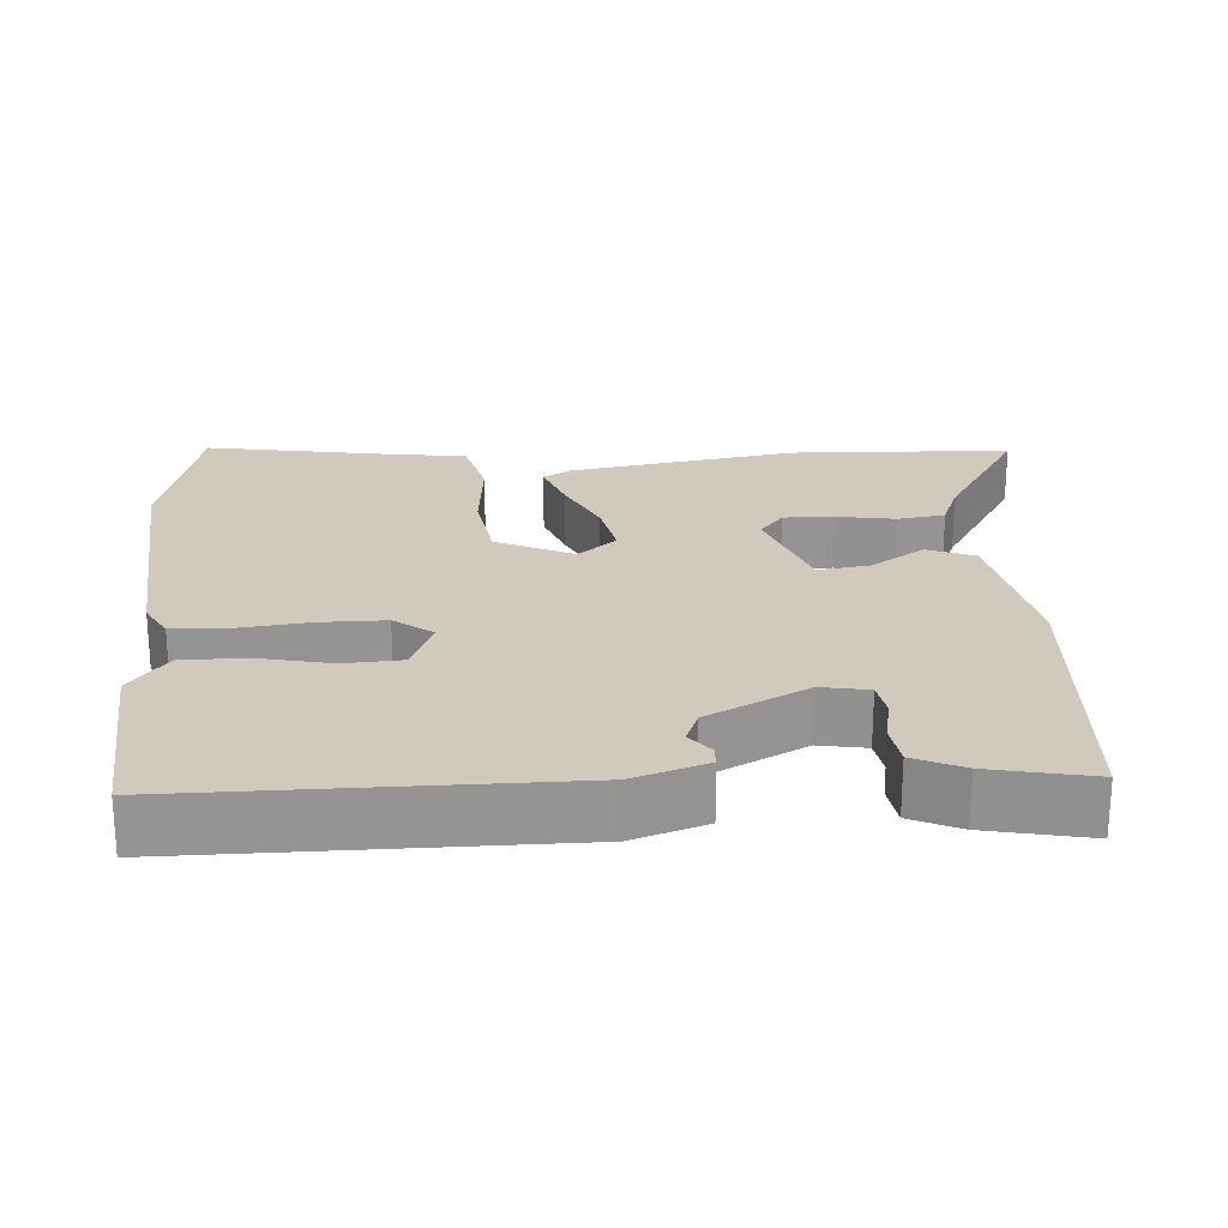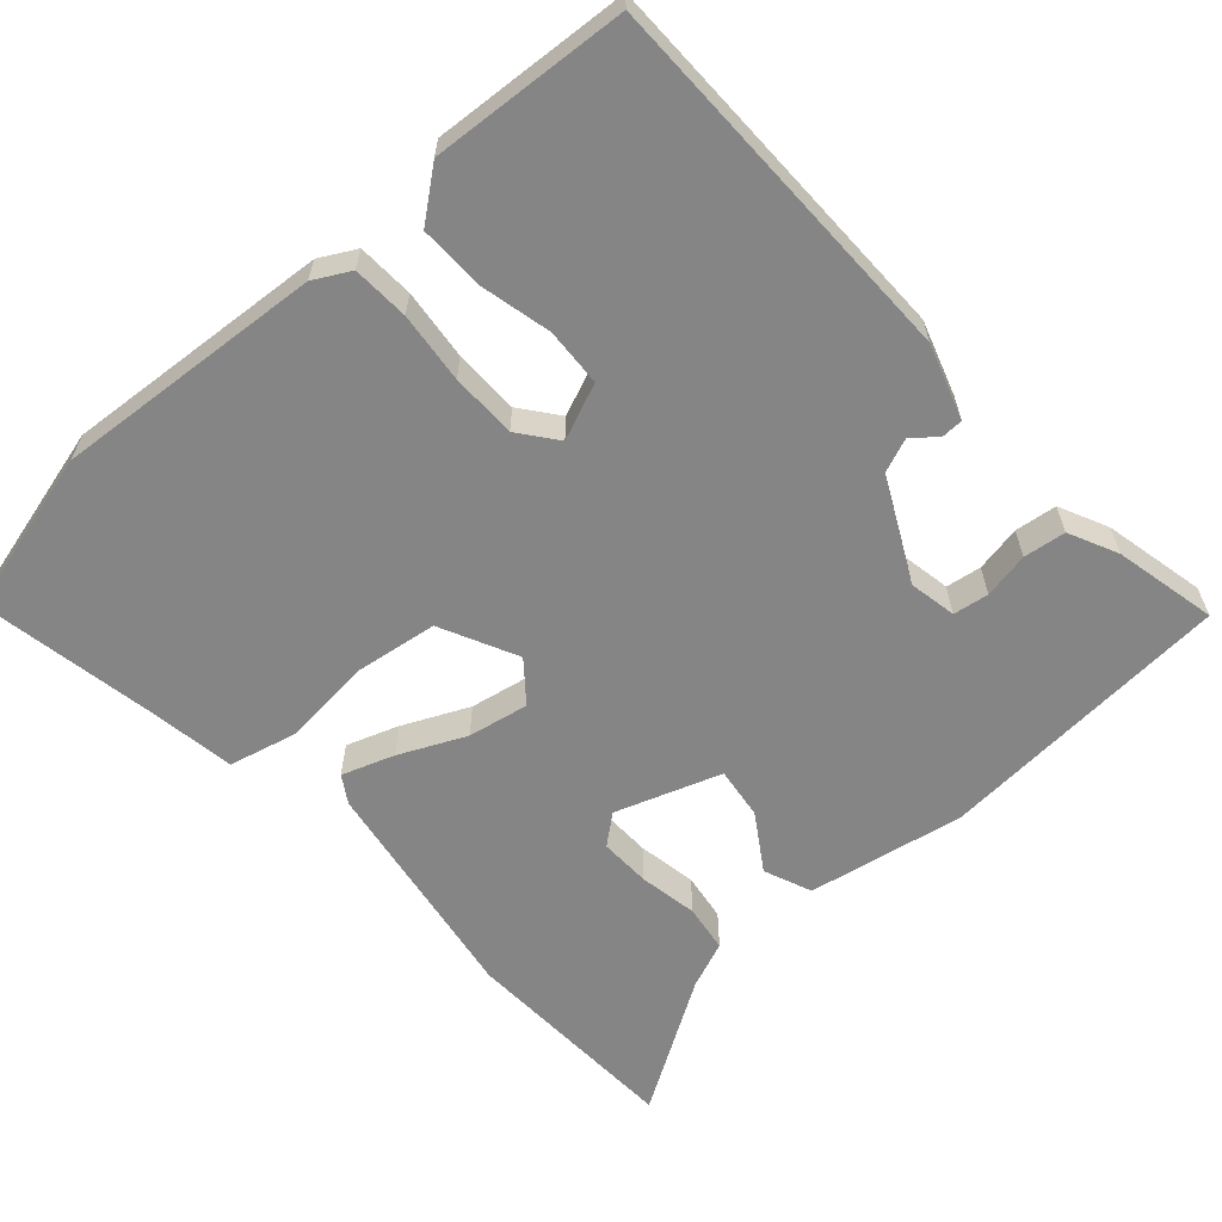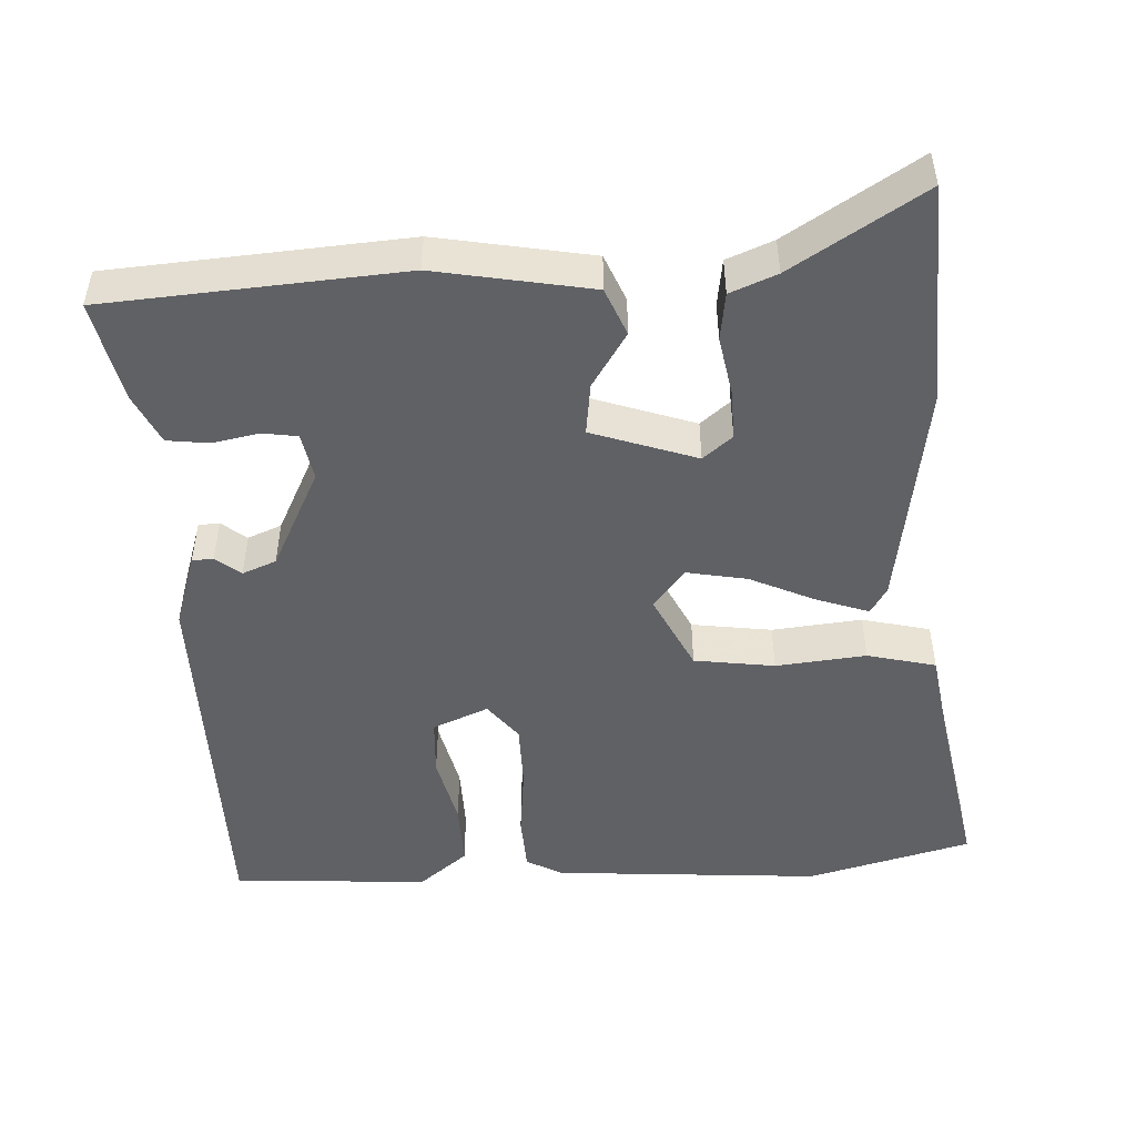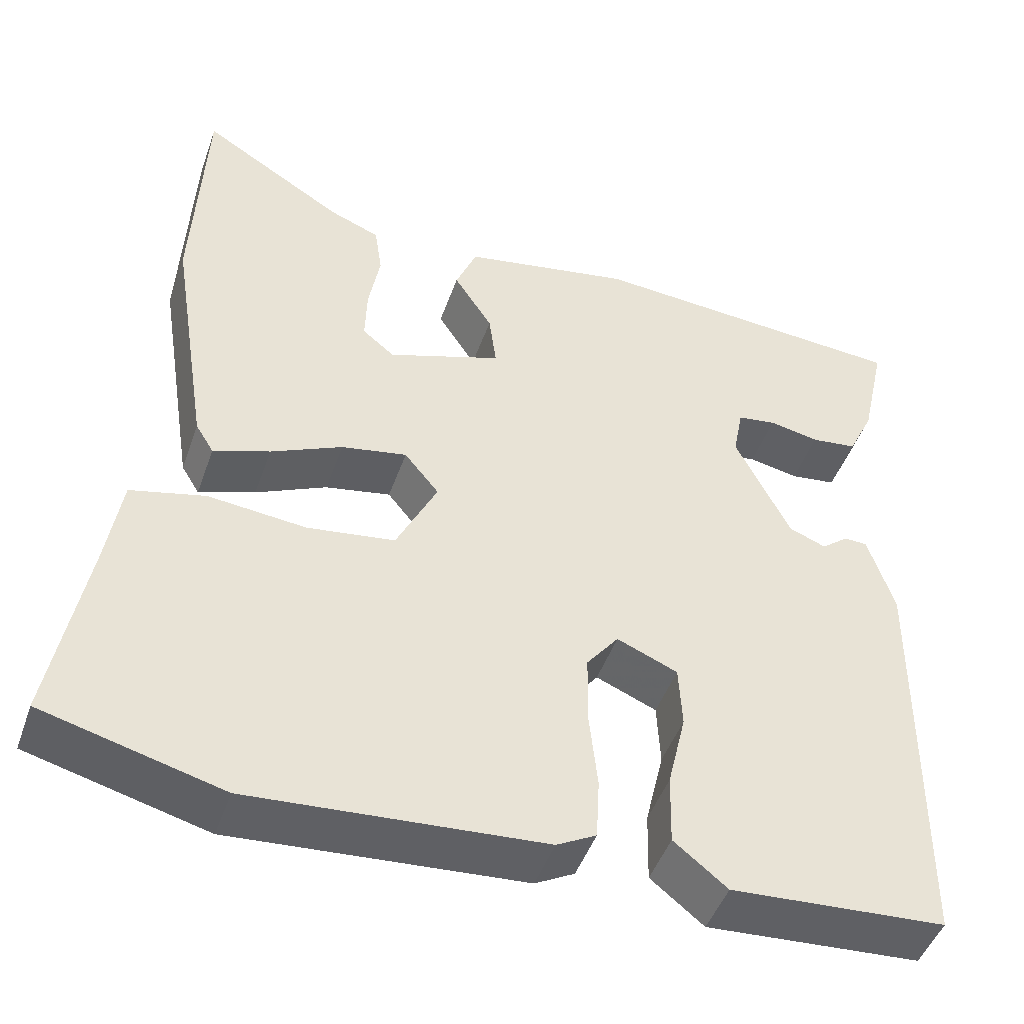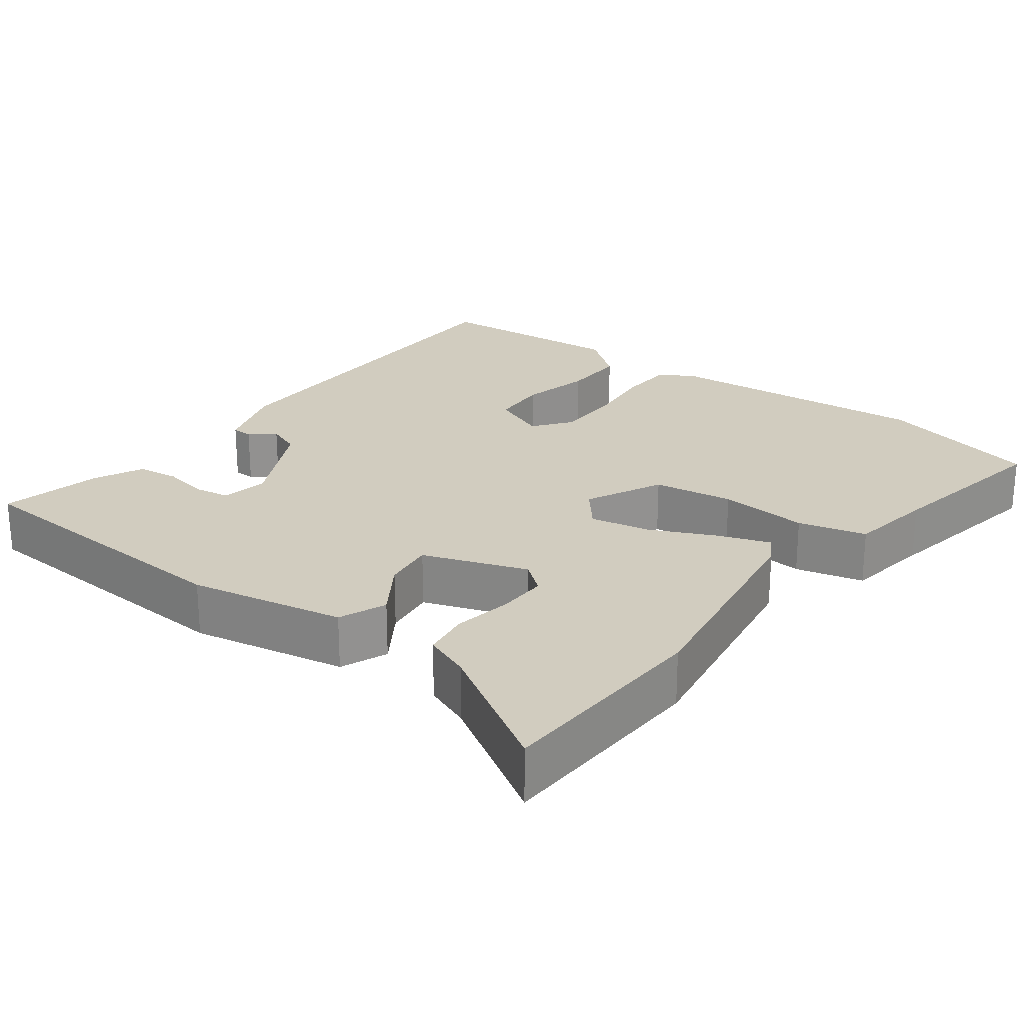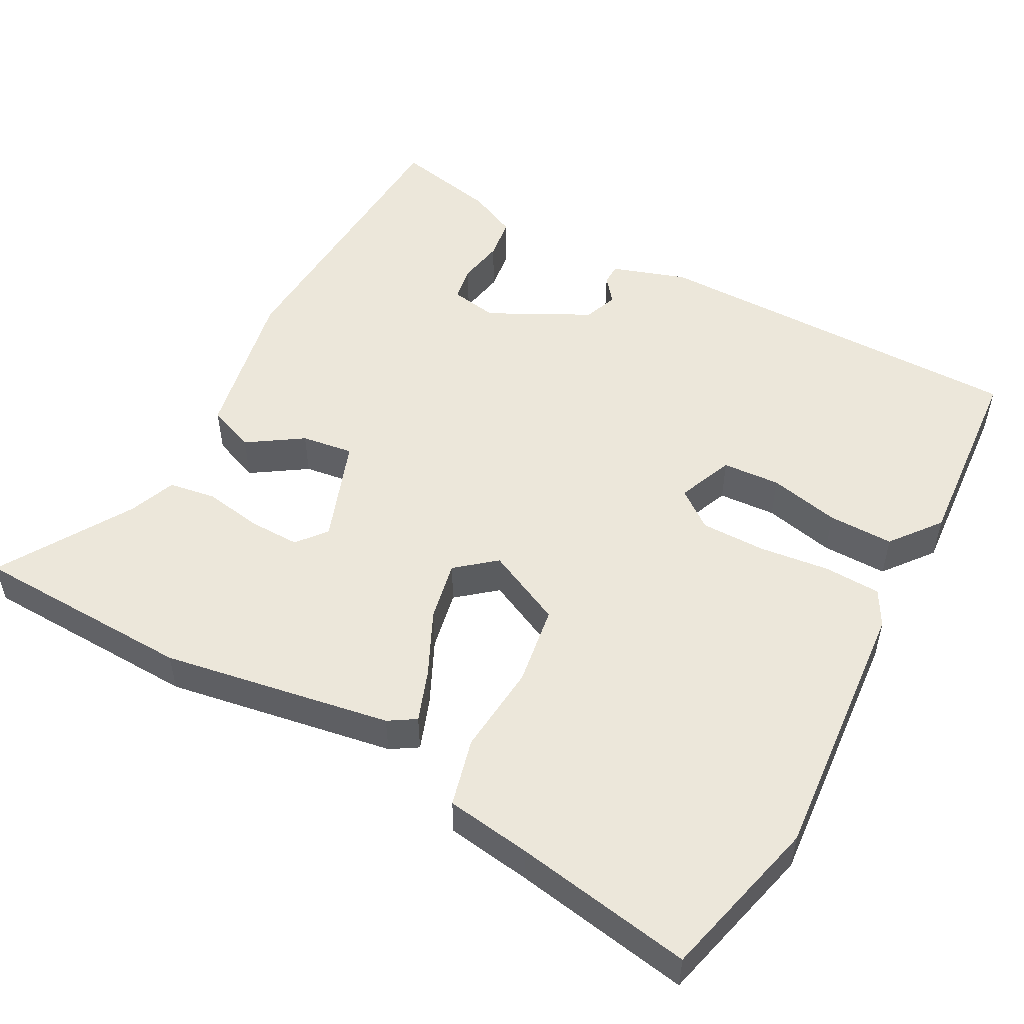
<metadata>
{"format":"obj","ext":"obj","renderer":"f3d","projection":"perspective","resolution":1024,"background":"white","views":[{"elev":23.1,"azim":-94.4,"up":"+Y"},{"elev":-61.8,"azim":-138.3,"up":"+Y"},{"elev":-49.0,"azim":3.0,"up":"+Y"},{"elev":-46.9,"azim":161.0,"up":"+Z"},{"elev":24.1,"azim":36.6,"up":"+Y"},{"elev":51.9,"azim":117.7,"up":"+Y"}]}
</metadata>
<code>
v -0.483 0.07 0.499
v -0.089 0.07 0.527
v 0.118 0.07 0.489
v 0.144 0.07 0.426
v 0.097 0.07 0.353
v 0.088 0.07 0.284
v 0.227 0.07 0.236
v 0.266 0.07 0.268
v 0.264 0.07 0.335
v 0.25 0.07 0.413
v 0.259 0.07 0.476
v 0.321 0.07 0.501
v 0.495 0.07 0.609
v 0.509 0.07 0.315
v 0.461 0.07 0.01
v 0.439 0.07 -0.026
v 0.37 0.07 -0.002
v 0.283 0.07 0.038
v 0.203 0.07 0.053
v 0.161 0.07 0.001
v 0.211 0.07 -0.101
v 0.318 0.07 -0.116
v 0.438 0.07 -0.104
v 0.529 0.07 -0.126
v 0.547 0.07 -0.24
v 0.59 0.07 -0.476
v 0.372 0.07 -0.533
v 0.016 0.07 -0.507
v -0.032 0.07 -0.481
v -0.036 0.07 -0.406
v -0.026 0.07 -0.312
v -0.027 0.07 -0.225
v -0.066 0.07 -0.175
v -0.14 0.07 -0.206
v -0.144 0.07 -0.283
v -0.122 0.07 -0.377
v -0.12 0.07 -0.464
v -0.185 0.07 -0.516
v -0.446 0.07 -0.499
v -0.451 0.07 0.007
v -0.419 0.07 0.106
v -0.391 0.07 0.107
v -0.358 0.07 0.081
v -0.313 0.07 0.099
v -0.246 0.07 0.233
v -0.258 0.07 0.296
v -0.305 0.07 0.303
v -0.366 0.07 0.291
v -0.422 0.07 0.298
v -0.453 0.07 0.363
v -0.483 0 0.499
v -0.089 0 0.527
v 0.118 0 0.489
v 0.144 0 0.426
v 0.097 0 0.353
v 0.088 0 0.284
v 0.227 0 0.236
v 0.266 0 0.268
v 0.264 0 0.335
v 0.25 0 0.413
v 0.259 0 0.476
v 0.321 0 0.501
v 0.495 0 0.609
v 0.509 0 0.315
v 0.461 0 0.01
v 0.439 0 -0.026
v 0.37 0 -0.002
v 0.283 0 0.038
v 0.203 0 0.053
v 0.161 0 0.001
v 0.211 0 -0.101
v 0.318 0 -0.116
v 0.438 0 -0.104
v 0.529 0 -0.126
v 0.547 0 -0.24
v 0.59 0 -0.476
v 0.372 0 -0.533
v 0.016 0 -0.507
v -0.032 0 -0.481
v -0.036 0 -0.406
v -0.026 0 -0.312
v -0.027 0 -0.225
v -0.066 0 -0.175
v -0.14 0 -0.206
v -0.144 0 -0.283
v -0.122 0 -0.377
v -0.12 0 -0.464
v -0.185 0 -0.516
v -0.446 0 -0.499
v -0.451 0 0.007
v -0.419 0 0.106
v -0.391 0 0.107
v -0.358 0 0.081
v -0.313 0 0.099
v -0.246 0 0.233
v -0.258 0 0.296
v -0.305 0 0.303
v -0.366 0 0.291
v -0.422 0 0.298
v -0.453 0 0.363
f 47 48 49 50
f 46 47 50 1
f 40 41 42 43
f 40 43 44
f 39 40 44
f 38 39 44 45
f 35 36 37 38
f 34 35 38 45
f 28 29 30 31
f 28 31 32
f 25 26 27 28
f 25 28 32
f 22 23 24 25
f 21 22 25 32
f 20 21 32 33
f 15 16 17 18
f 15 18 19
f 12 13 14 15
f 9 10 11 12
f 8 9 12 15
f 7 8 15 19
f 2 3 4 5
f 46 1 2 5
f 46 5 6
f 33 34 45 46
f 19 20 33 46
f 6 7 19 46
f 100 99 98 97
f 51 100 97 96
f 93 92 91 90
f 94 93 90
f 94 90 89
f 95 94 89 88
f 88 87 86 85
f 95 88 85 84
f 81 80 79 78
f 82 81 78
f 78 77 76 75
f 82 78 75
f 75 74 73 72
f 82 75 72 71
f 83 82 71 70
f 68 67 66 65
f 69 68 65
f 65 64 63 62
f 62 61 60 59
f 65 62 59 58
f 69 65 58 57
f 55 54 53 52
f 55 52 51 96
f 56 55 96
f 96 95 84 83
f 96 83 70 69
f 96 69 57 56
f 1 51 52 2
f 2 52 53 3
f 3 53 54 4
f 4 54 55 5
f 5 55 56 6
f 6 56 57 7
f 7 57 58 8
f 8 58 59 9
f 9 59 60 10
f 10 60 61 11
f 11 61 62 12
f 12 62 63 13
f 13 63 64 14
f 14 64 65 15
f 15 65 66 16
f 16 66 67 17
f 17 67 68 18
f 18 68 69 19
f 19 69 70 20
f 20 70 71 21
f 21 71 72 22
f 22 72 73 23
f 23 73 74 24
f 24 74 75 25
f 25 75 76 26
f 26 76 77 27
f 27 77 78 28
f 28 78 79 29
f 29 79 80 30
f 30 80 81 31
f 31 81 82 32
f 32 82 83 33
f 33 83 84 34
f 34 84 85 35
f 35 85 86 36
f 36 86 87 37
f 37 87 88 38
f 38 88 89 39
f 39 89 90 40
f 40 90 91 41
f 41 91 92 42
f 42 92 93 43
f 43 93 94 44
f 44 94 95 45
f 45 95 96 46
f 46 96 97 47
f 47 97 98 48
f 48 98 99 49
f 49 99 100 50
f 50 100 51 1

</code>
